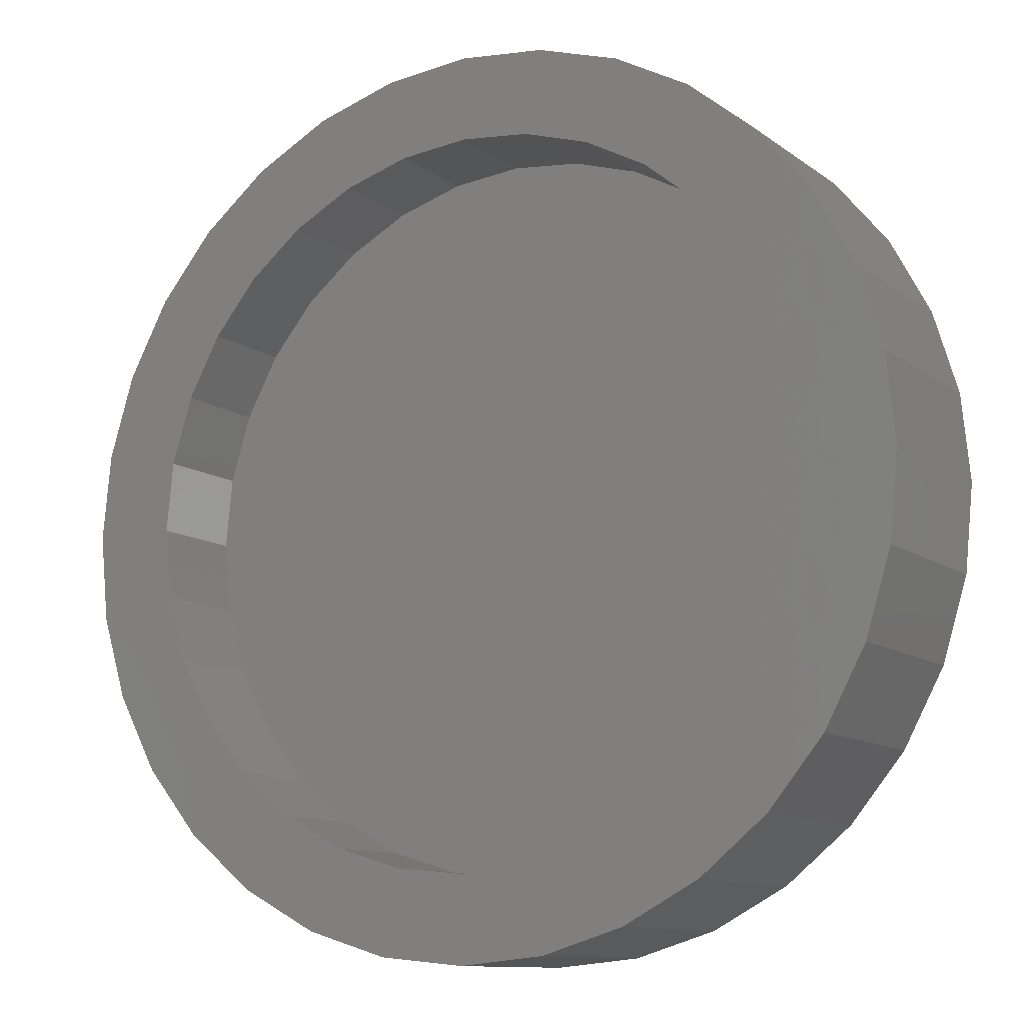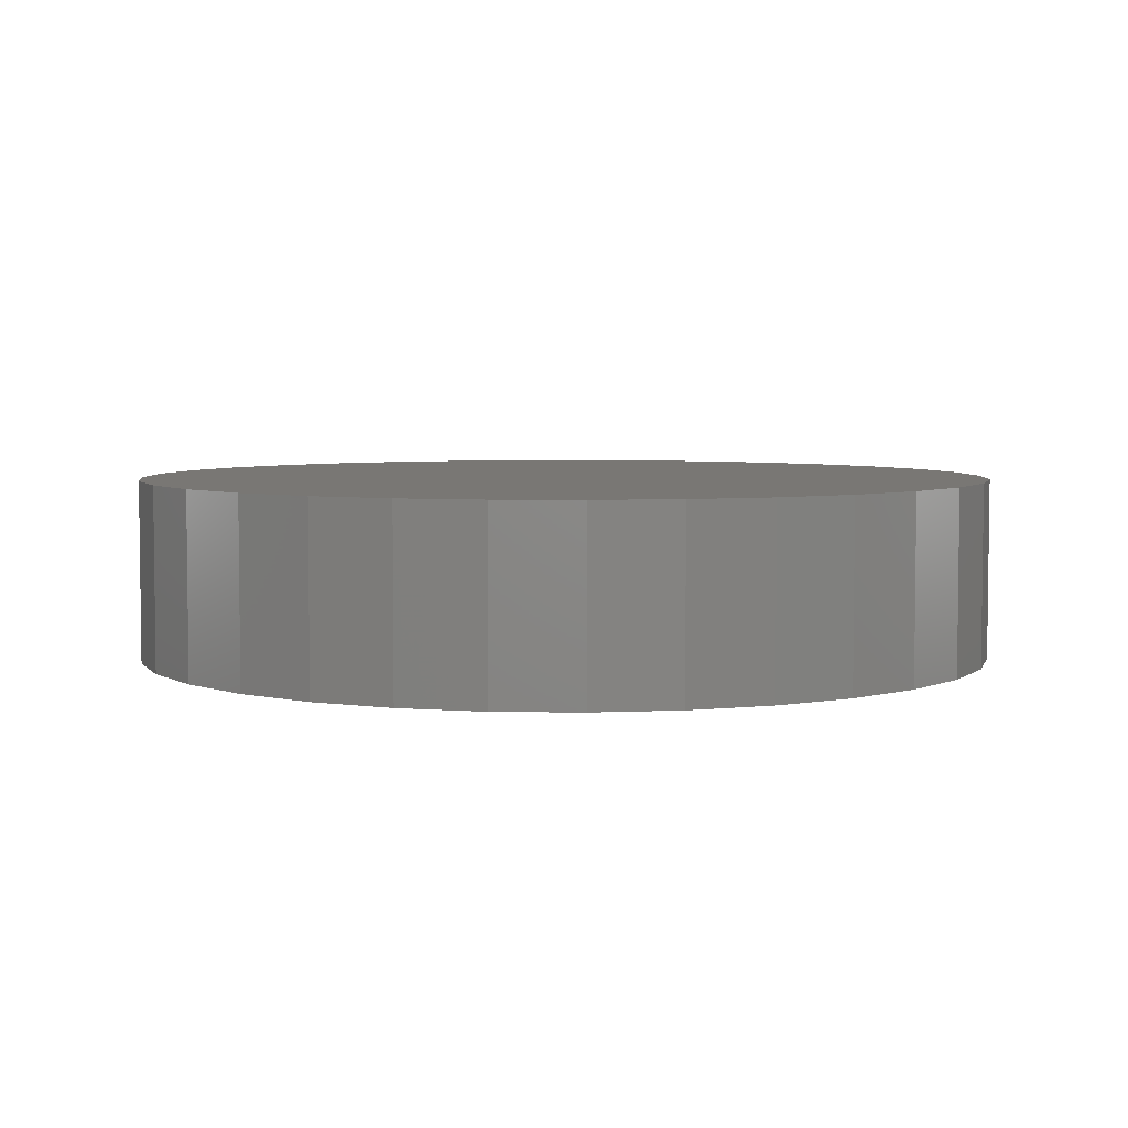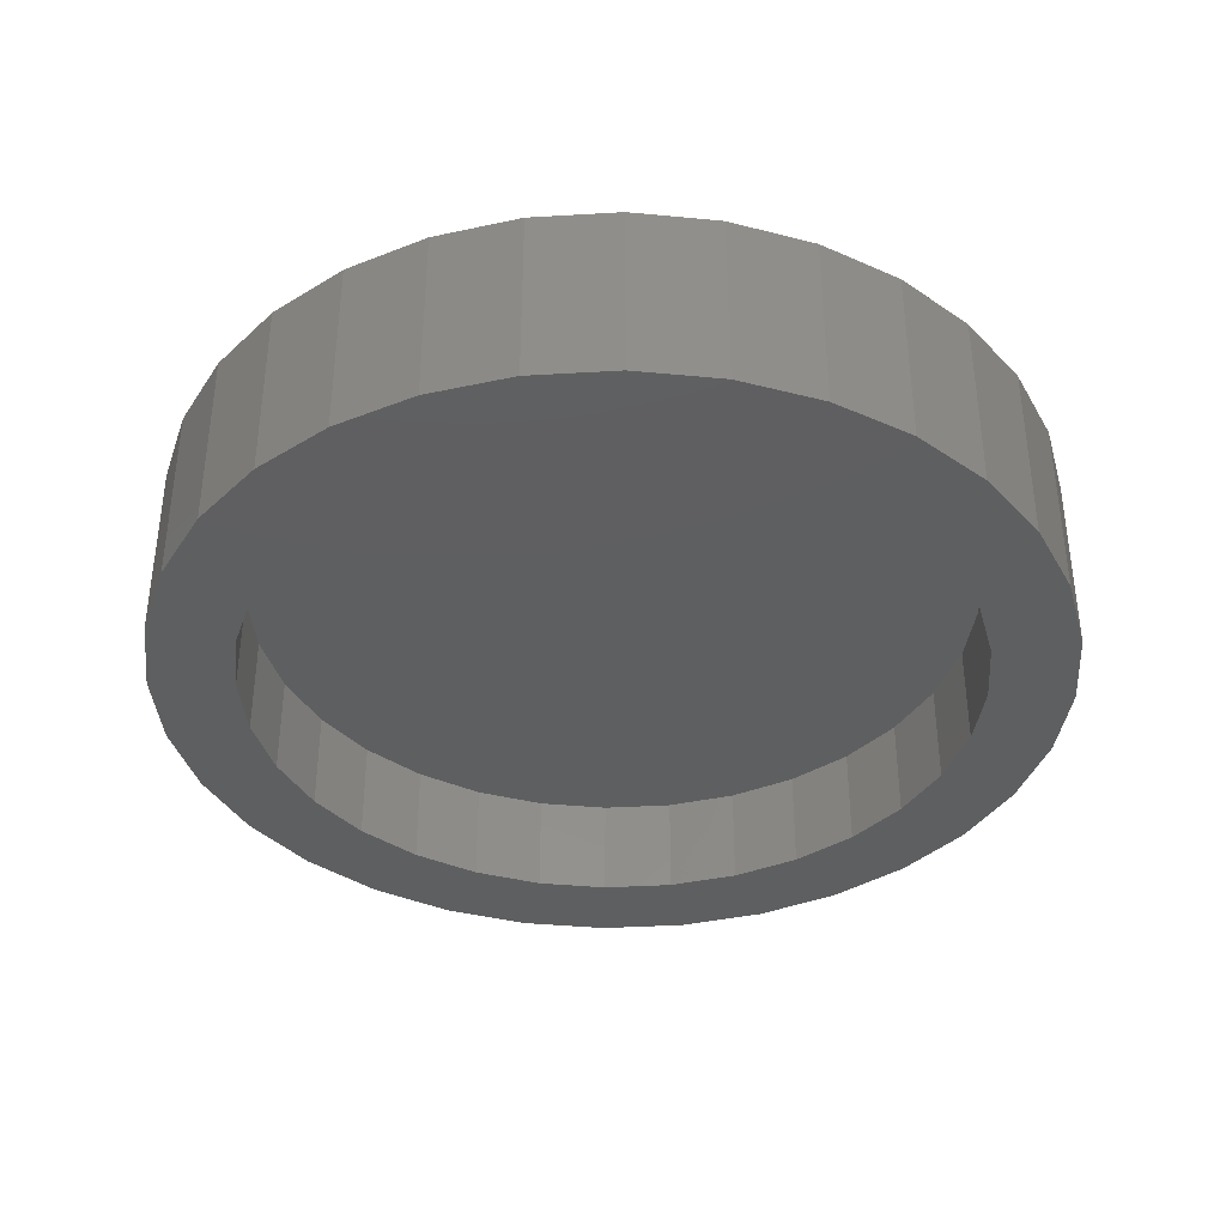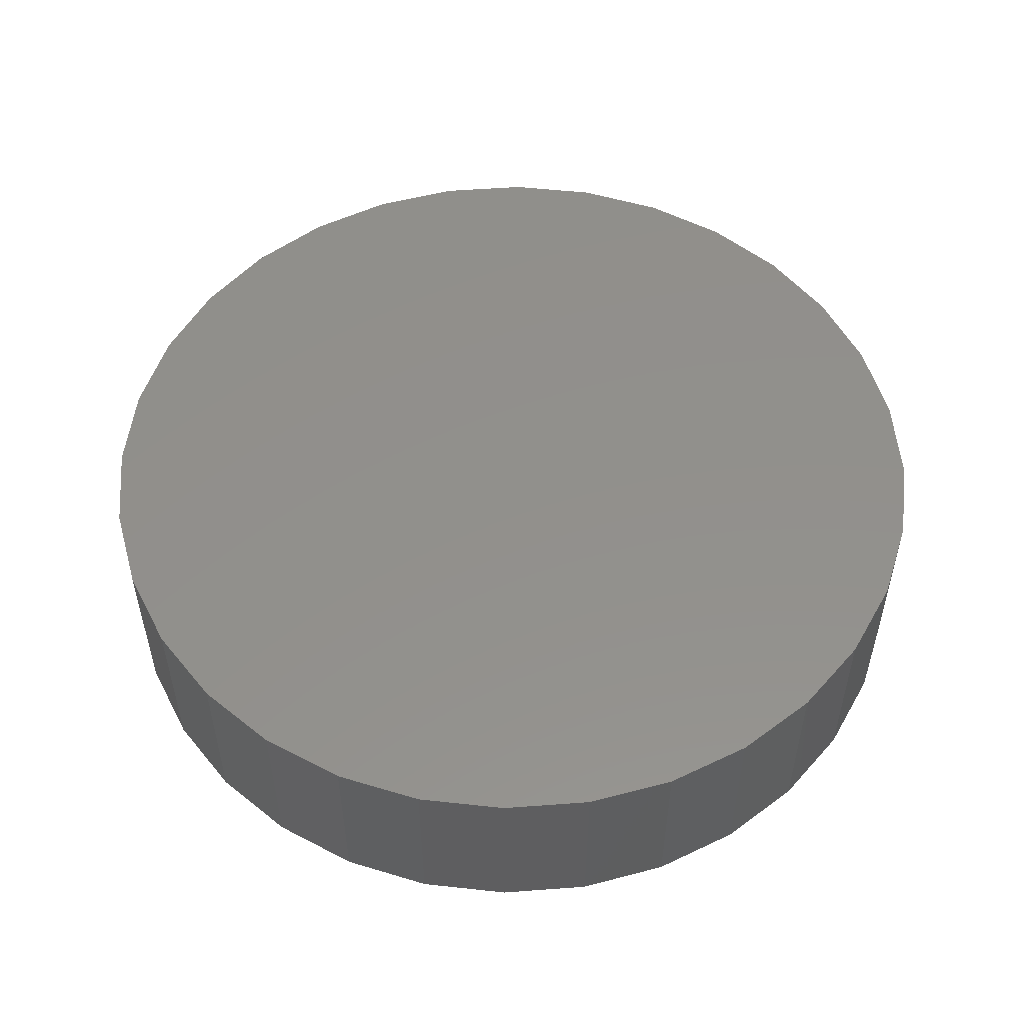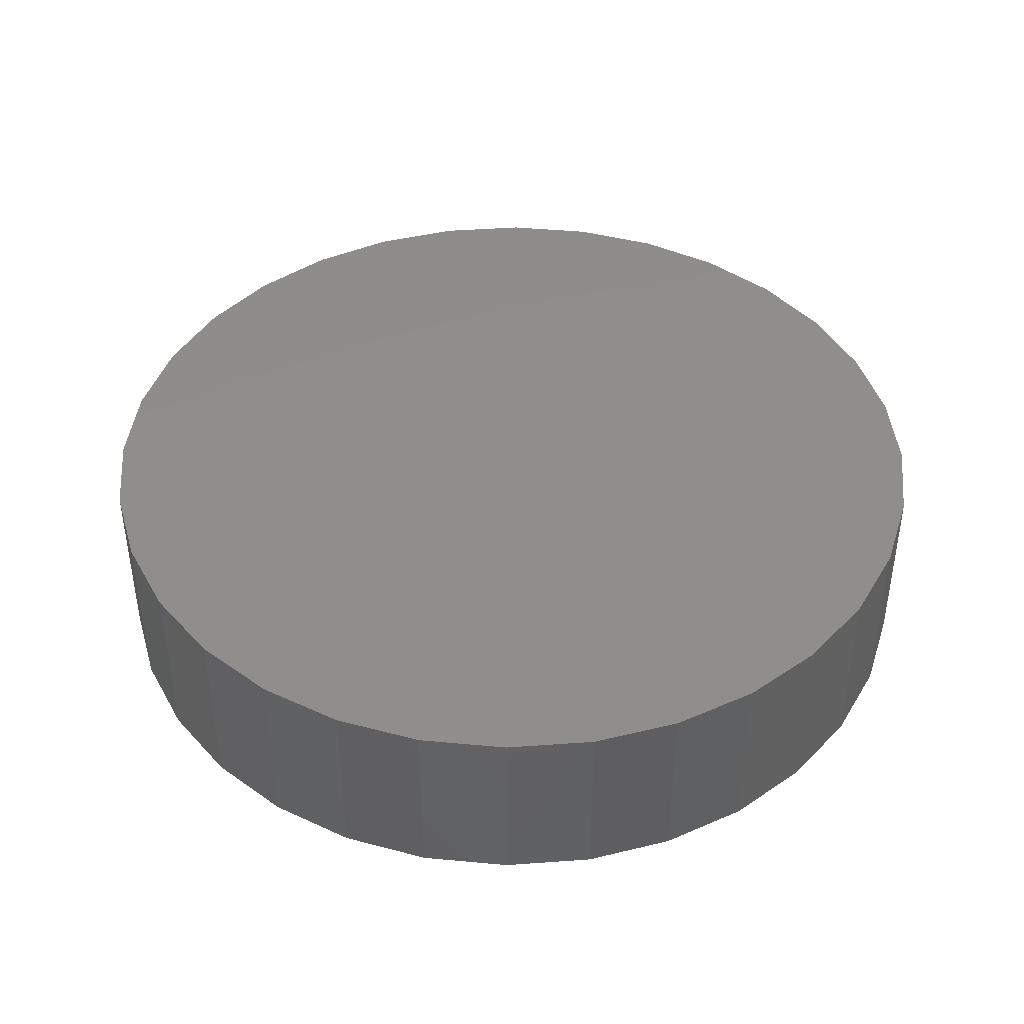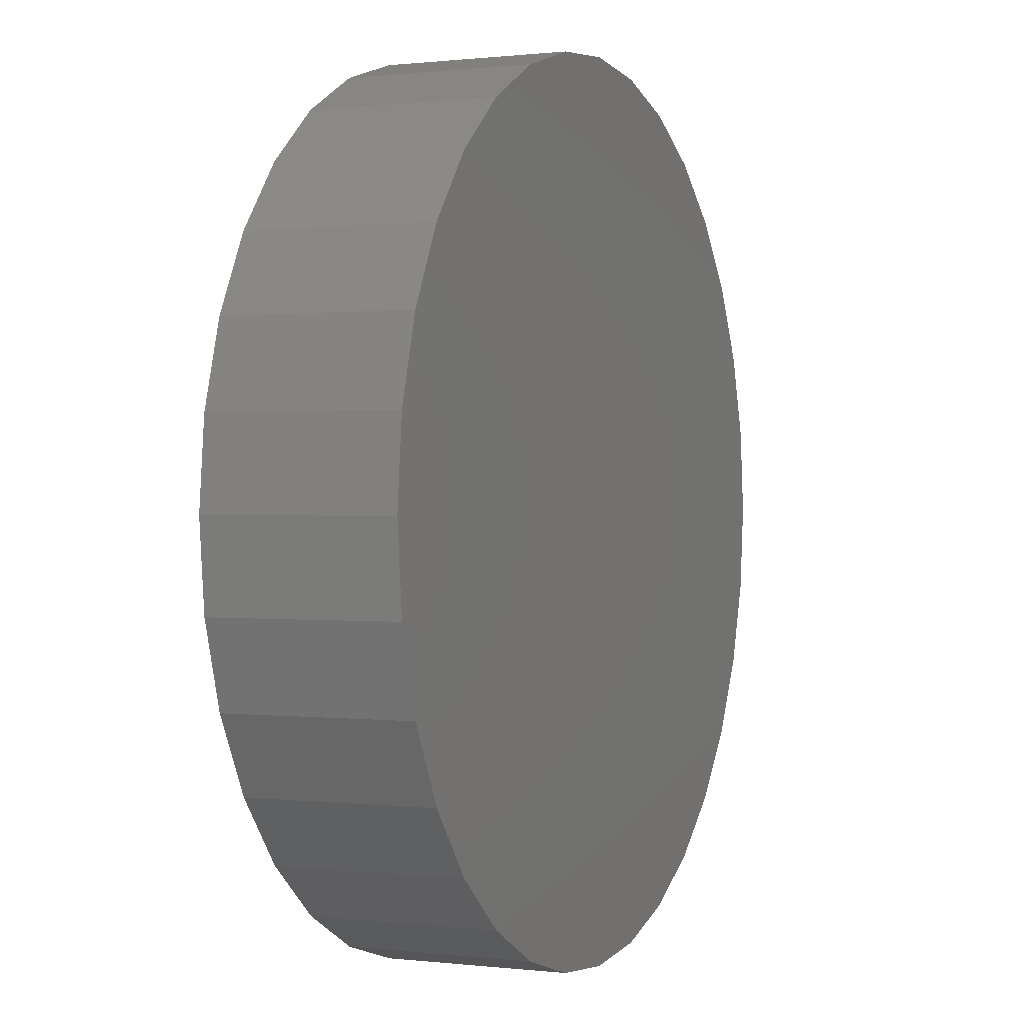
<metadata>
{"format":"stl","ext":"stl","renderer":"f3d","projection":"perspective","resolution":1024,"background":"white","views":[{"elev":-11.0,"azim":30.5,"up":"+Z"},{"elev":4.8,"azim":-126.4,"up":"+Y"},{"elev":-37.7,"azim":32.4,"up":"+Y"},{"elev":53.0,"azim":79.8,"up":"+Y"},{"elev":42.6,"azim":158.2,"up":"+Y"},{"elev":0.4,"azim":113.7,"up":"+Z"}]}
</metadata>
<code>
# stl→obj: 128 verts, 252 faces
v -0.05978 -0.05469 0.7217
v -0.1412 -0.05469 0.7133
v -0.08845 -0.05469 0.7063
v 0.1176 -0.05469 0.7388
v 0.03606 -0.05469 0.7311
v 0.06718 -0.05469 0.7217
v -0.1102 -0.05469 0.7388
v -0.02866 -0.05469 0.7311
v 0.003701 -0.05469 0.7343
v -0.07472 -0.05469 0.7578
v 0.08213 -0.05469 0.7578
v 0.04368 -0.05469 0.7694
v 0.003701 -0.05469 0.7734
v -0.03628 -0.05469 0.7694
v 0.003701 -0.05469 0.4025
v -0.02866 -0.05469 0.4057
v -0.1102 -0.05469 0.398
v -0.07472 -0.05469 0.3791
v -0.03628 -0.05469 0.3674
v 0.003701 -0.05469 0.3635
v 0.04368 -0.05469 0.3674
v 0.08213 -0.05469 0.3791
v 0.1176 -0.05469 0.398
v 0.03606 -0.05469 0.4057
v -0.1136 -0.05469 0.6857
v -0.1667 -0.05469 0.6823
v -0.1342 -0.05469 0.6606
v -0.1856 -0.05469 0.6468
v -0.1495 -0.05469 0.6319
v -0.1973 -0.05469 0.6084
v -0.159 -0.05469 0.6008
v -0.1622 -0.05469 0.5684
v -0.2012 -0.05469 0.5684
v -0.159 -0.05469 0.5361
v -0.1973 -0.05469 0.5284
v -0.1495 -0.05469 0.5049
v -0.1856 -0.05469 0.49
v -0.1342 -0.05469 0.4763
v -0.1136 -0.05469 0.4511
v -0.1667 -0.05469 0.4546
v -0.08845 -0.05469 0.4305
v -0.1412 -0.05469 0.4235
v -0.05978 -0.05469 0.4152
v 0.1486 -0.05469 0.7133
v 0.09585 -0.05469 0.7063
v 0.1741 -0.05469 0.6823
v 0.121 -0.05469 0.6857
v 0.193 -0.05469 0.6468
v 0.1416 -0.05469 0.6606
v 0.2047 -0.05469 0.6084
v 0.1569 -0.05469 0.6319
v 0.1664 -0.05469 0.6008
v 0.2086 -0.05469 0.5684
v 0.1696 -0.05469 0.5684
v 0.2047 -0.05469 0.5284
v 0.1664 -0.05469 0.5361
v 0.193 -0.05469 0.49
v 0.1569 -0.05469 0.5049
v 0.1416 -0.05469 0.4763
v 0.1741 -0.05469 0.4546
v 0.121 -0.05469 0.4511
v 0.1486 -0.05469 0.4235
v 0.09585 -0.05469 0.4305
v 0.06718 -0.05469 0.4152
v 0.003701 -0.007812 0.4025
v 0.03606 -0.007812 0.4057
v 0.06718 -0.007812 0.4152
v 0.09585 -0.007812 0.4305
v 0.121 -0.007812 0.4511
v 0.1416 -0.007812 0.4763
v 0.1569 -0.007812 0.5049
v 0.1664 -0.007812 0.5361
v 0.1696 -0.007812 0.5684
v -0.02866 -0.007812 0.4057
v -0.05978 -0.007812 0.4152
v -0.08845 -0.007812 0.4305
v -0.1136 -0.007812 0.4511
v -0.1342 -0.007812 0.4763
v -0.1495 -0.007812 0.5049
v -0.159 -0.007812 0.5361
v -0.1622 -0.007812 0.5684
v 0.003701 -0.007812 0.7343
v -0.02866 -0.007812 0.7311
v -0.05978 -0.007812 0.7217
v -0.08845 -0.007812 0.7063
v -0.1136 -0.007812 0.6857
v -0.1342 -0.007812 0.6606
v -0.1495 -0.007812 0.6319
v -0.159 -0.007812 0.6008
v 0.03606 -0.007812 0.7311
v 0.06718 -0.007812 0.7217
v 0.09585 -0.007812 0.7063
v 0.121 -0.007812 0.6857
v 0.1416 -0.007812 0.6606
v 0.1569 -0.007812 0.6319
v 0.1664 -0.007812 0.6008
v 0.2086 0.03125 0.5684
v 0.2047 0.03125 0.5284
v 0.193 0.03125 0.49
v 0.1741 0.03125 0.4546
v 0.1486 0.03125 0.4235
v 0.1176 0.03125 0.398
v 0.08213 0.03125 0.3791
v 0.04368 0.03125 0.3674
v 0.003701 0.03125 0.3635
v -0.03628 0.03125 0.3674
v -0.07472 0.03125 0.3791
v -0.1102 0.03125 0.398
v -0.1412 0.03125 0.4235
v -0.1667 0.03125 0.4546
v -0.1856 0.03125 0.49
v -0.1973 0.03125 0.5284
v -0.2012 0.03125 0.5684
v -0.1973 0.03125 0.6084
v -0.1856 0.03125 0.6468
v -0.1667 0.03125 0.6823
v -0.1412 0.03125 0.7133
v -0.1102 0.03125 0.7388
v -0.07472 0.03125 0.7578
v -0.03628 0.03125 0.7694
v 0.003701 0.03125 0.7734
v 0.04368 0.03125 0.7694
v 0.08213 0.03125 0.7578
v 0.1176 0.03125 0.7388
v 0.1486 0.03125 0.7133
v 0.1741 0.03125 0.6823
v 0.193 0.03125 0.6468
v 0.2047 0.03125 0.6084
f 1 2 3
f 4 5 6
f 7 2 1
f 7 1 8
f 7 8 9
f 7 9 10
f 9 5 4
f 9 4 11
f 9 11 12
f 9 12 13
f 9 13 14
f 9 14 10
f 15 16 17
f 15 17 18
f 15 18 19
f 15 19 20
f 15 20 21
f 15 21 22
f 15 22 23
f 15 23 24
f 3 2 25
f 25 2 26
f 25 26 27
f 27 26 28
f 27 28 29
f 29 28 30
f 29 30 31
f 31 30 32
f 32 30 33
f 32 33 34
f 34 33 35
f 34 35 36
f 36 35 37
f 36 37 38
f 38 37 39
f 39 37 40
f 39 40 41
f 41 40 42
f 41 42 43
f 43 42 17
f 43 17 16
f 4 6 44
f 44 6 45
f 44 45 46
f 46 45 47
f 46 47 48
f 48 47 49
f 48 49 50
f 50 49 51
f 50 51 52
f 50 52 53
f 53 52 54
f 53 54 55
f 55 54 56
f 55 56 57
f 57 56 58
f 57 58 59
f 57 59 60
f 60 59 61
f 60 61 62
f 62 61 63
f 62 63 23
f 23 63 64
f 23 64 24
f 65 24 66
f 66 24 64
f 66 64 67
f 67 64 63
f 67 63 68
f 68 63 61
f 68 61 69
f 69 61 59
f 69 59 70
f 70 59 58
f 70 58 71
f 71 58 56
f 71 56 72
f 72 56 54
f 72 54 73
f 24 65 15
f 15 65 74
f 15 74 16
f 16 74 75
f 16 75 43
f 43 75 76
f 43 76 41
f 41 76 77
f 41 77 39
f 39 77 78
f 39 78 38
f 38 78 79
f 38 79 36
f 36 79 80
f 36 80 34
f 34 80 81
f 34 81 32
f 82 8 83
f 83 8 1
f 83 1 84
f 84 1 3
f 84 3 85
f 85 3 25
f 85 25 86
f 86 25 27
f 86 27 87
f 87 27 29
f 87 29 88
f 88 29 31
f 88 31 89
f 89 31 32
f 89 32 81
f 8 82 9
f 9 82 90
f 9 90 5
f 5 90 91
f 5 91 6
f 6 91 92
f 6 92 45
f 45 92 93
f 45 93 47
f 47 93 94
f 47 94 49
f 49 94 95
f 49 95 51
f 51 95 96
f 51 96 52
f 52 96 73
f 52 73 54
f 97 53 98
f 98 53 55
f 98 55 99
f 99 55 57
f 99 57 100
f 100 57 60
f 100 60 101
f 101 60 62
f 101 62 102
f 102 62 23
f 102 23 103
f 103 23 22
f 103 22 104
f 104 22 21
f 104 21 105
f 105 21 20
f 105 20 106
f 106 20 19
f 106 19 107
f 107 19 18
f 107 18 108
f 108 18 17
f 108 17 109
f 109 17 42
f 109 42 110
f 110 42 40
f 110 40 111
f 111 40 37
f 111 37 112
f 112 37 35
f 112 35 113
f 113 35 33
f 113 33 114
f 114 33 30
f 114 30 115
f 115 30 28
f 115 28 116
f 116 28 26
f 116 26 117
f 117 26 2
f 117 2 118
f 118 2 7
f 118 7 119
f 119 7 10
f 119 10 120
f 120 10 14
f 120 14 121
f 121 14 13
f 121 13 122
f 122 13 12
f 122 12 123
f 123 12 11
f 123 11 124
f 124 11 4
f 124 4 125
f 125 4 44
f 125 44 126
f 126 44 46
f 126 46 127
f 127 46 48
f 127 48 128
f 128 48 50
f 128 50 97
f 97 50 53
f 121 122 120
f 119 120 122
f 123 119 122
f 104 106 103
f 105 106 104
f 106 107 103
f 103 107 108
f 103 108 102
f 102 108 109
f 102 109 101
f 101 109 110
f 101 110 100
f 100 110 111
f 100 111 99
f 99 111 112
f 99 112 98
f 98 112 113
f 98 113 97
f 97 113 114
f 97 114 128
f 128 114 115
f 128 115 127
f 127 115 116
f 127 116 126
f 126 116 117
f 126 117 125
f 125 117 118
f 125 118 124
f 124 118 119
f 124 119 123
f 83 90 82
f 90 83 84
f 90 84 91
f 67 74 66
f 66 74 65
f 91 84 92
f 92 84 85
f 92 85 93
f 93 85 86
f 93 86 94
f 94 86 87
f 94 87 95
f 95 87 88
f 95 88 96
f 96 88 89
f 96 89 73
f 73 89 81
f 73 81 72
f 72 81 80
f 72 80 71
f 71 80 79
f 71 79 70
f 70 79 78
f 70 78 69
f 69 78 77
f 69 77 68
f 68 77 76
f 68 76 67
f 67 76 75
f 67 75 74

</code>
